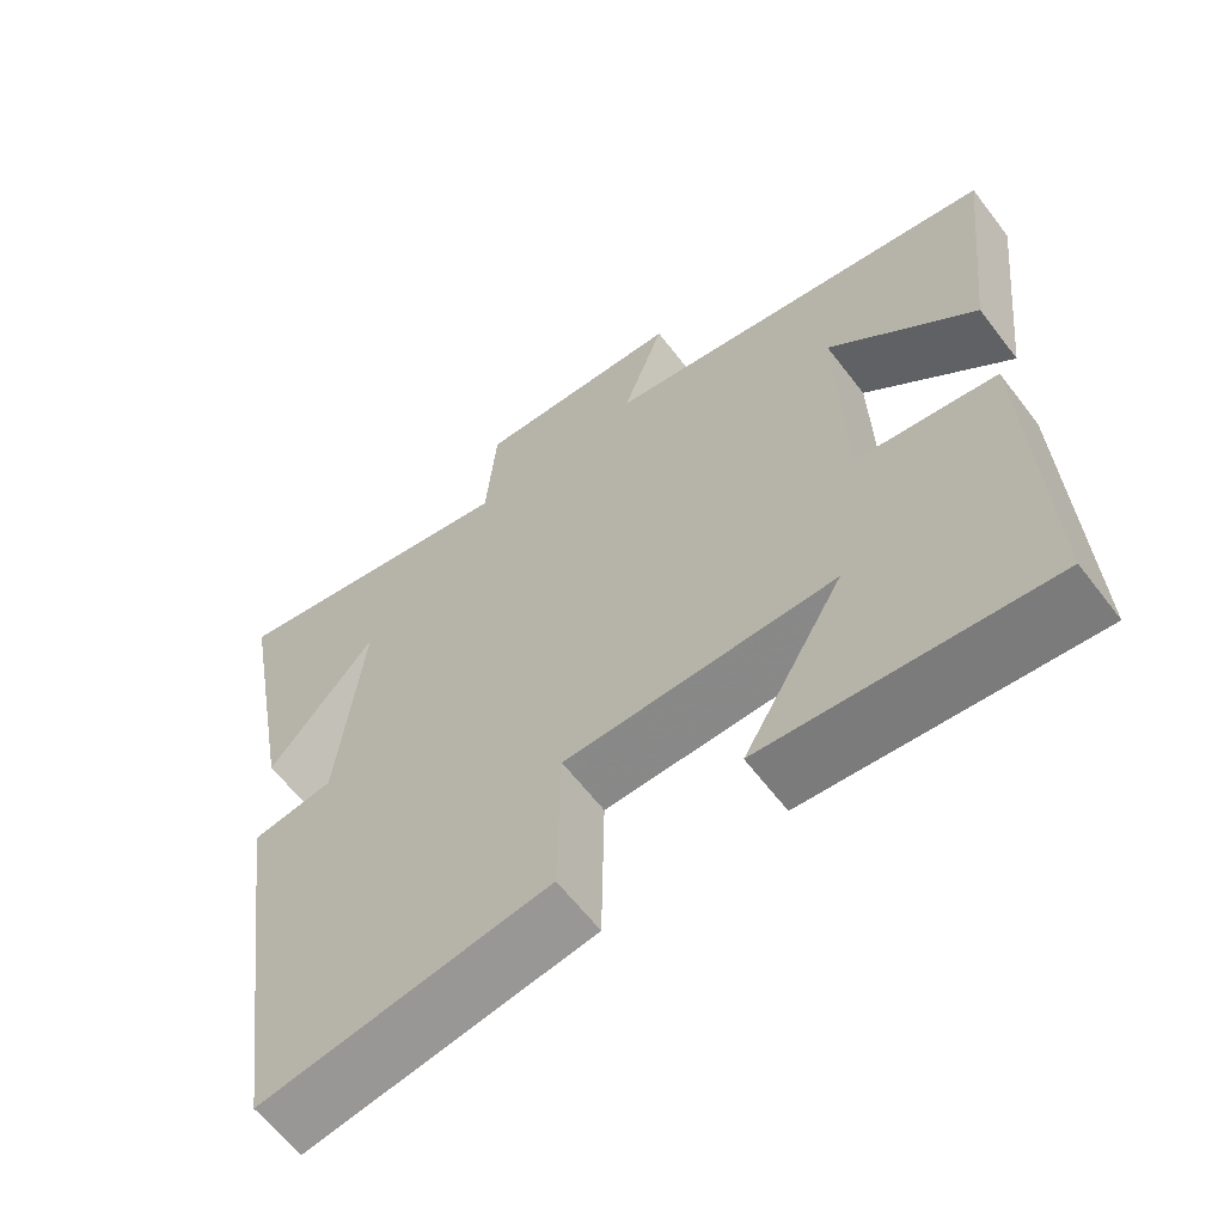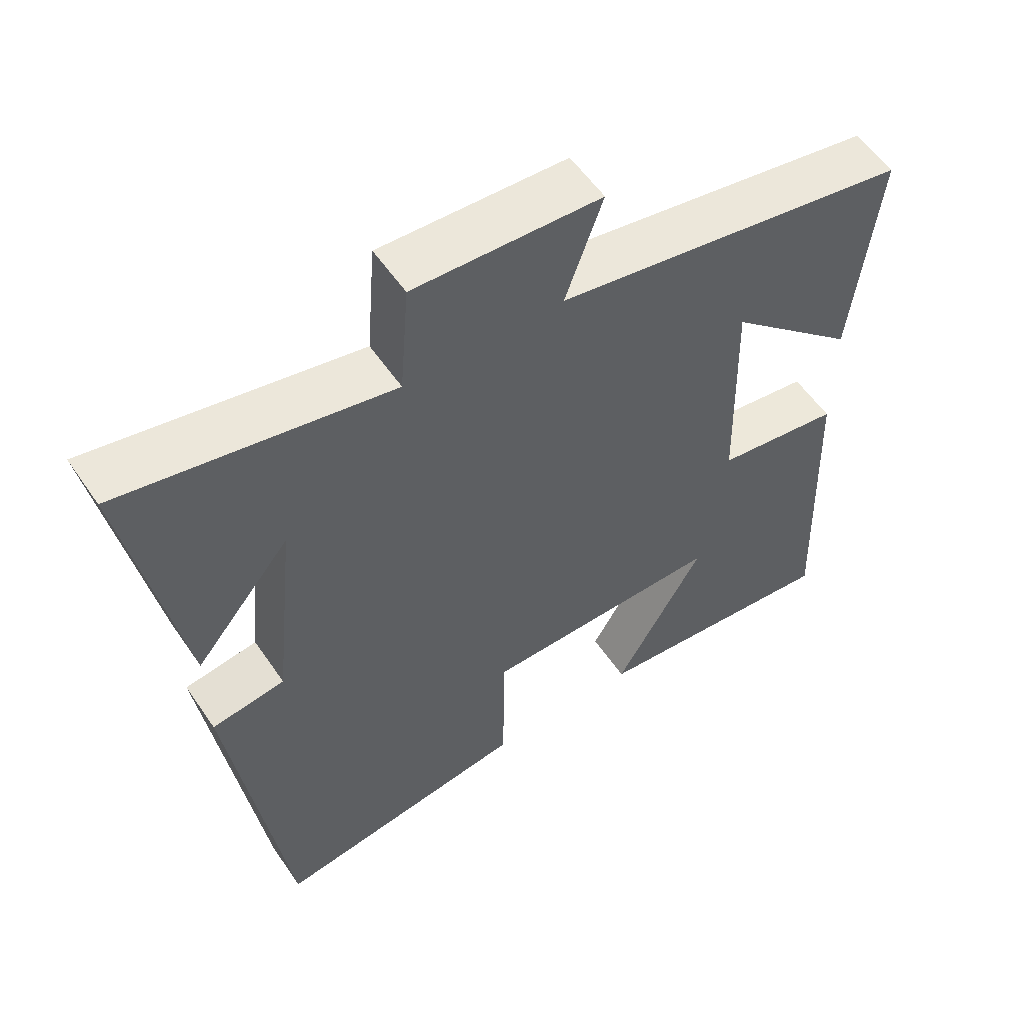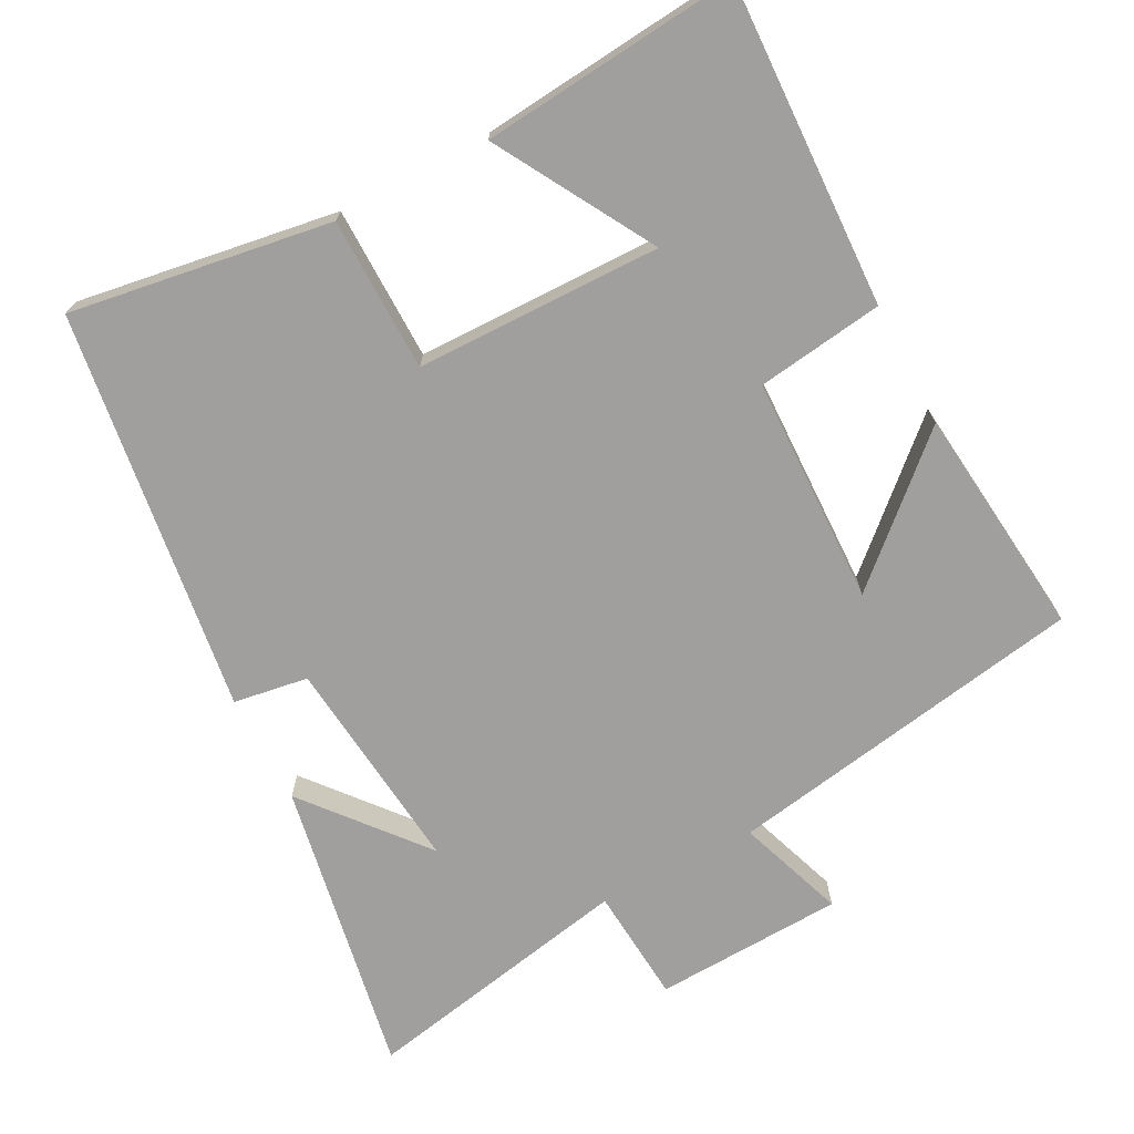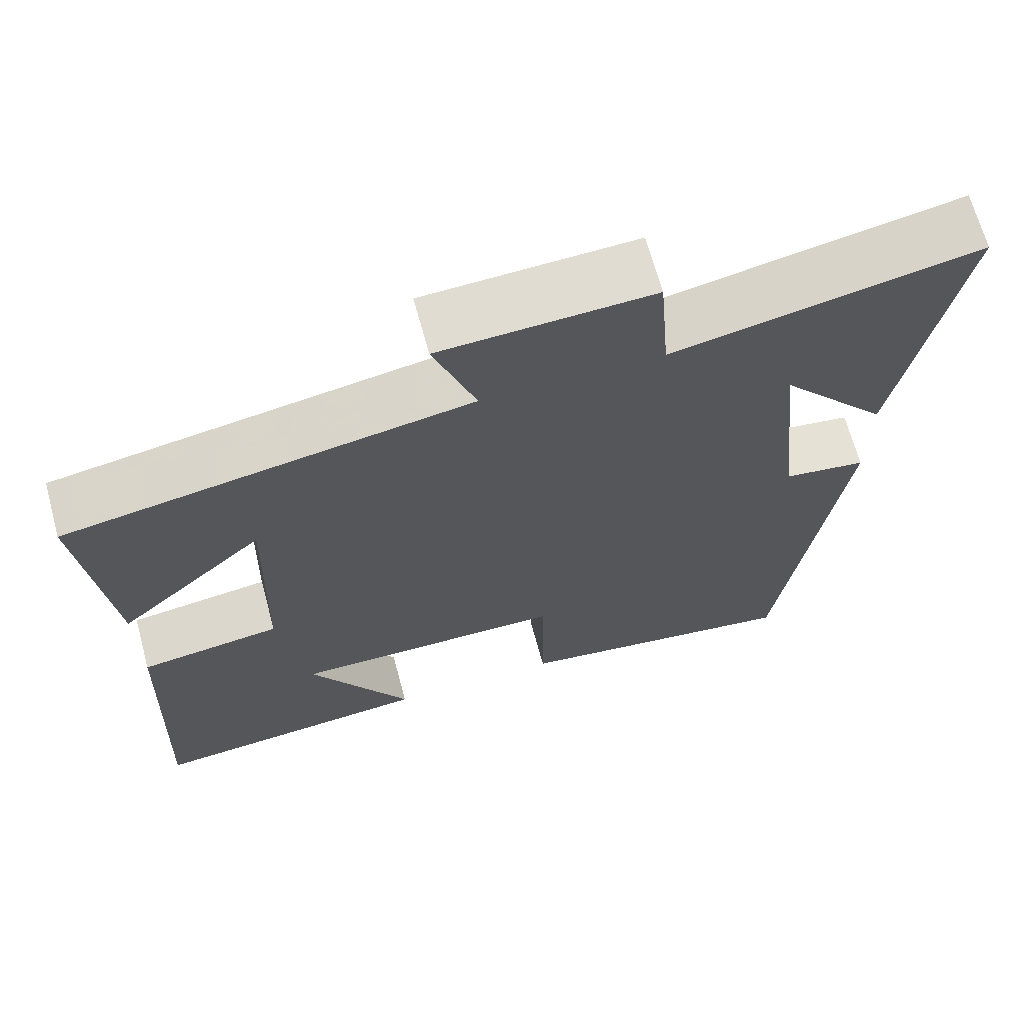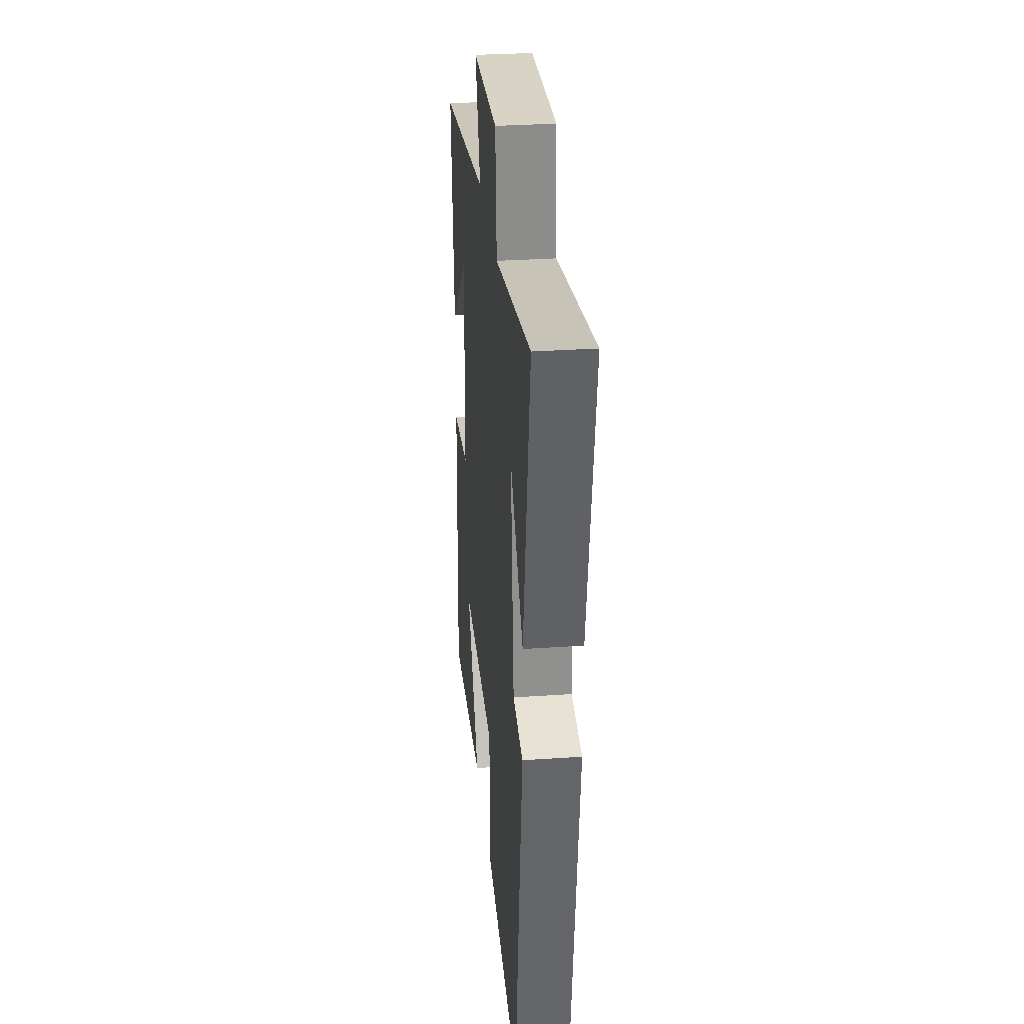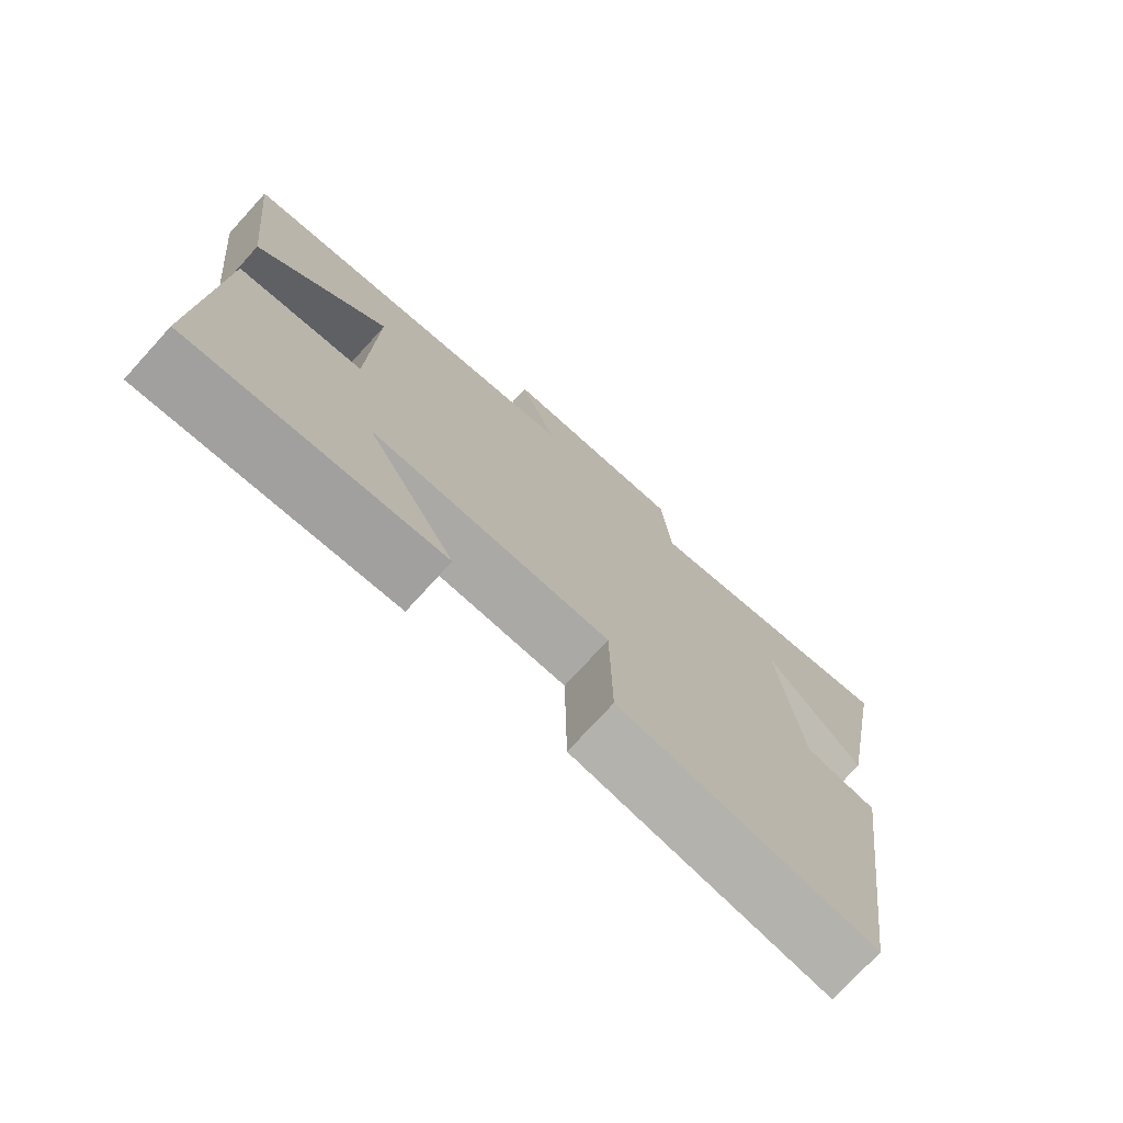
<metadata>
{"format":"obj","ext":"obj","renderer":"f3d","projection":"perspective","resolution":1024,"background":"white","views":[{"elev":-62.5,"azim":-142.6,"up":"+Z"},{"elev":56.3,"azim":146.1,"up":"+Z"},{"elev":-71.3,"azim":-152.4,"up":"+Y"},{"elev":67.6,"azim":-15.2,"up":"+Z"},{"elev":30.9,"azim":84.4,"up":"+Z"},{"elev":-75.2,"azim":-42.4,"up":"+Z"}]}
</metadata>
<code>
v 0.574 0.07 0.575
v 0.5 0.07 0.161
v 0.364 0.07 0.325
v 0.396 0.07 0.021
v 0.5 0.07 0.005
v 0.423 0.07 -0.556
v 0.059 0.07 -0.5
v 0.056 0.07 -0.285
v -0.286 0.07 -0.281
v -0.159 0.07 -0.5
v -0.517 0.07 -0.535
v -0.5 0.07 -0.085
v -0.323 0.07 -0.06
v -0.315 0.07 0.258
v -0.5 0.07 0.089
v -0.535 0.07 0.412
v -0.03 0.07 0.5
v -0.083 0.07 0.65
v 0.181 0.07 0.662
v 0.194 0.07 0.5
v 0.574 0 0.575
v 0.5 0 0.161
v 0.364 0 0.325
v 0.396 0 0.021
v 0.5 0 0.005
v 0.423 0 -0.556
v 0.059 0 -0.5
v 0.056 0 -0.285
v -0.286 0 -0.281
v -0.159 0 -0.5
v -0.517 0 -0.535
v -0.5 0 -0.085
v -0.323 0 -0.06
v -0.315 0 0.258
v -0.5 0 0.089
v -0.535 0 0.412
v -0.03 0 0.5
v -0.083 0 0.65
v 0.181 0 0.662
v 0.194 0 0.5
f 17 18 19 20
f 16 17 20
f 14 15 16
f 14 16 20
f 13 14 20 1
f 9 10 11 12
f 8 9 12 13
f 6 7 8
f 5 6 8
f 4 5 8
f 3 4 8 13
f 1 2 3
f 1 3 13
f 40 39 38 37
f 40 37 36
f 36 35 34
f 40 36 34
f 21 40 34 33
f 32 31 30 29
f 33 32 29 28
f 28 27 26
f 28 26 25
f 28 25 24
f 33 28 24 23
f 23 22 21
f 33 23 21
f 1 21 22 2
f 2 22 23 3
f 3 23 24 4
f 4 24 25 5
f 5 25 26 6
f 6 26 27 7
f 7 27 28 8
f 8 28 29 9
f 9 29 30 10
f 10 30 31 11
f 11 31 32 12
f 12 32 33 13
f 13 33 34 14
f 14 34 35 15
f 15 35 36 16
f 16 36 37 17
f 17 37 38 18
f 18 38 39 19
f 19 39 40 20
f 20 40 21 1

</code>
